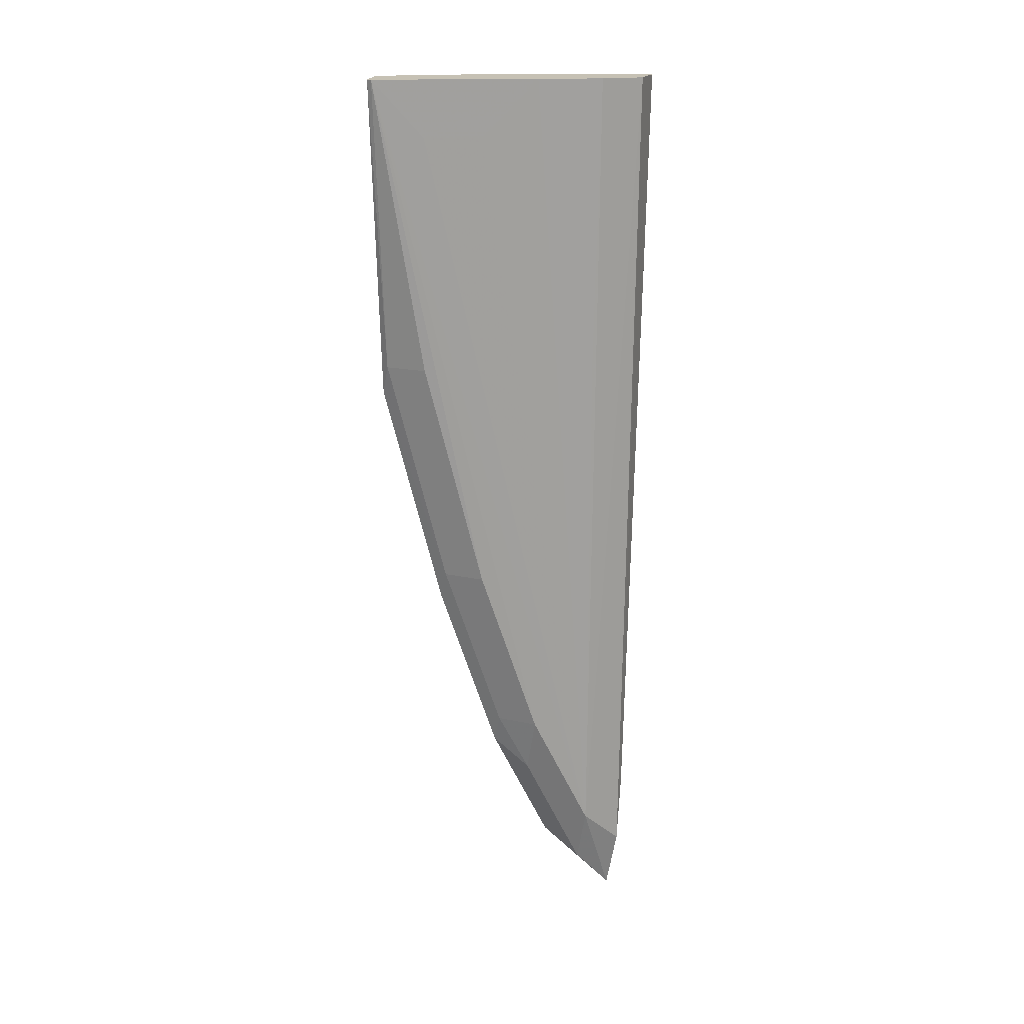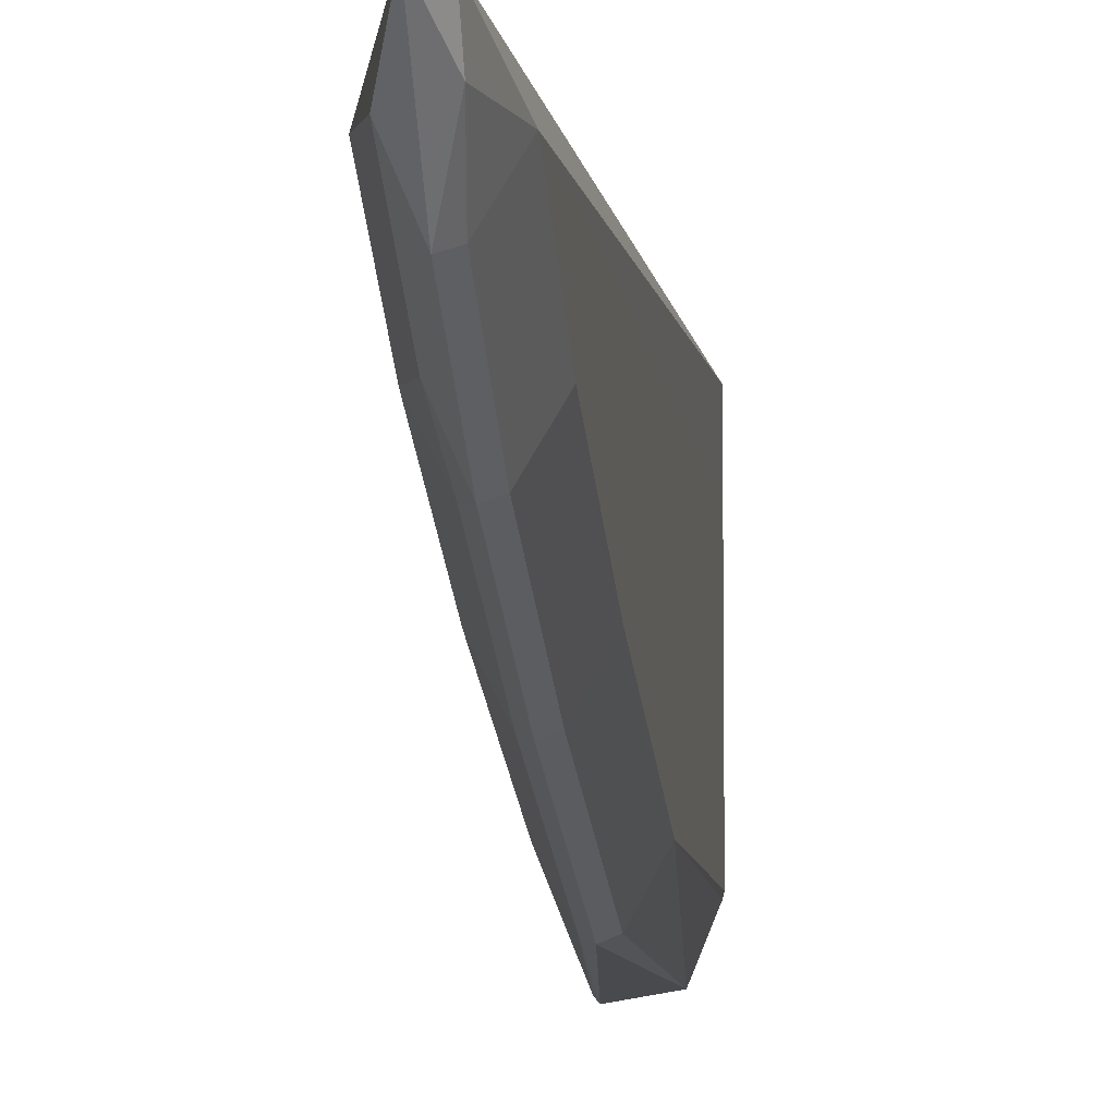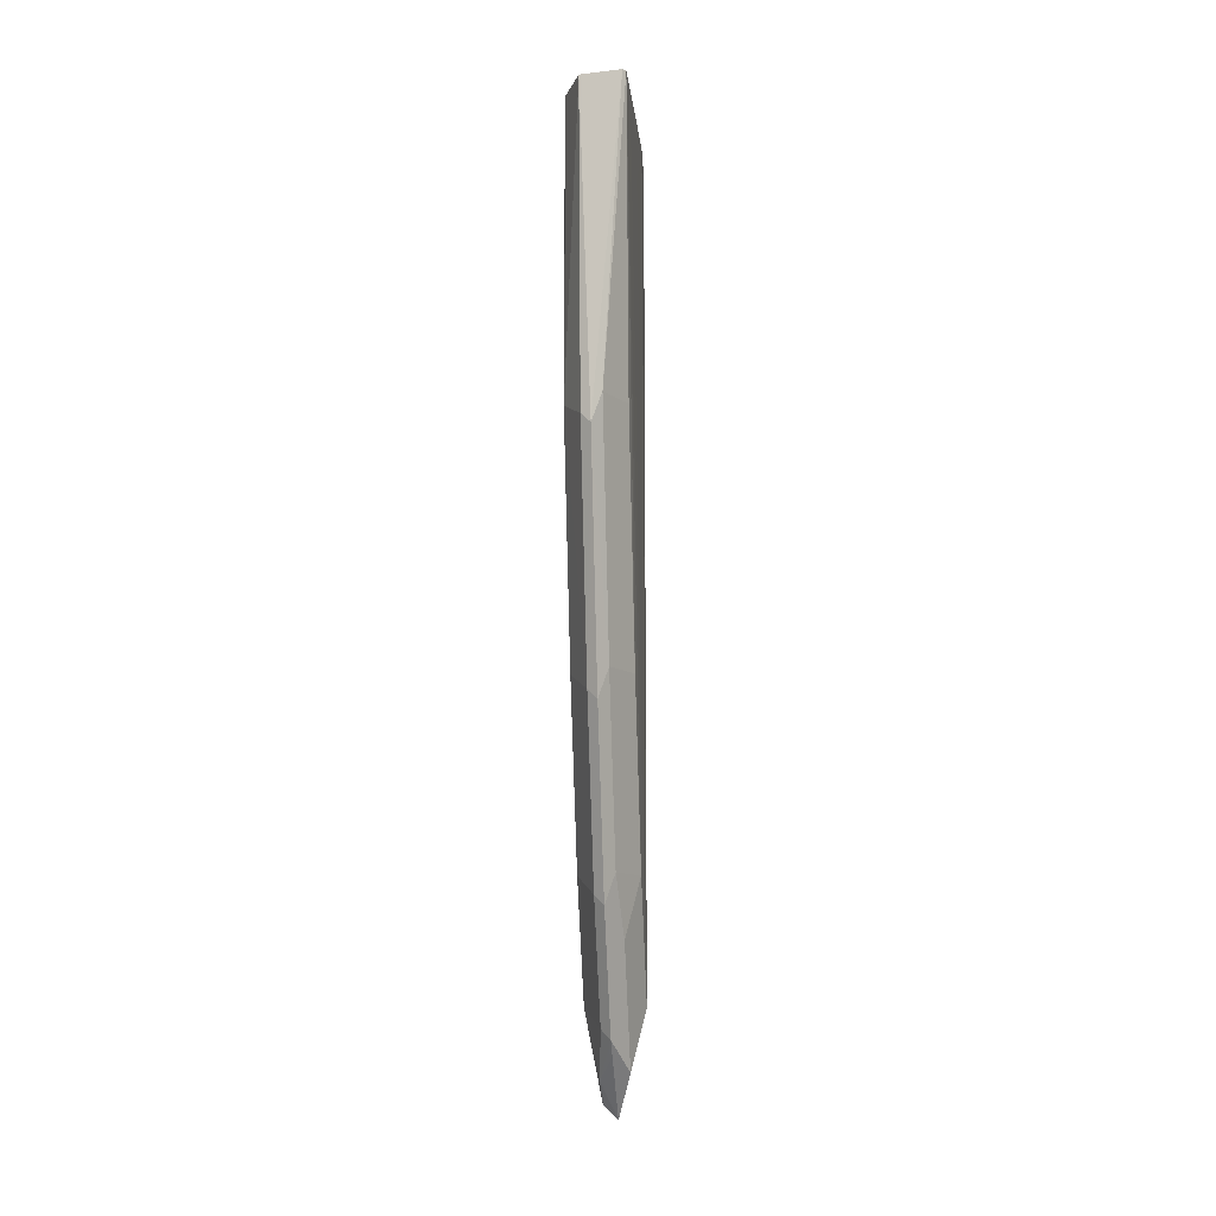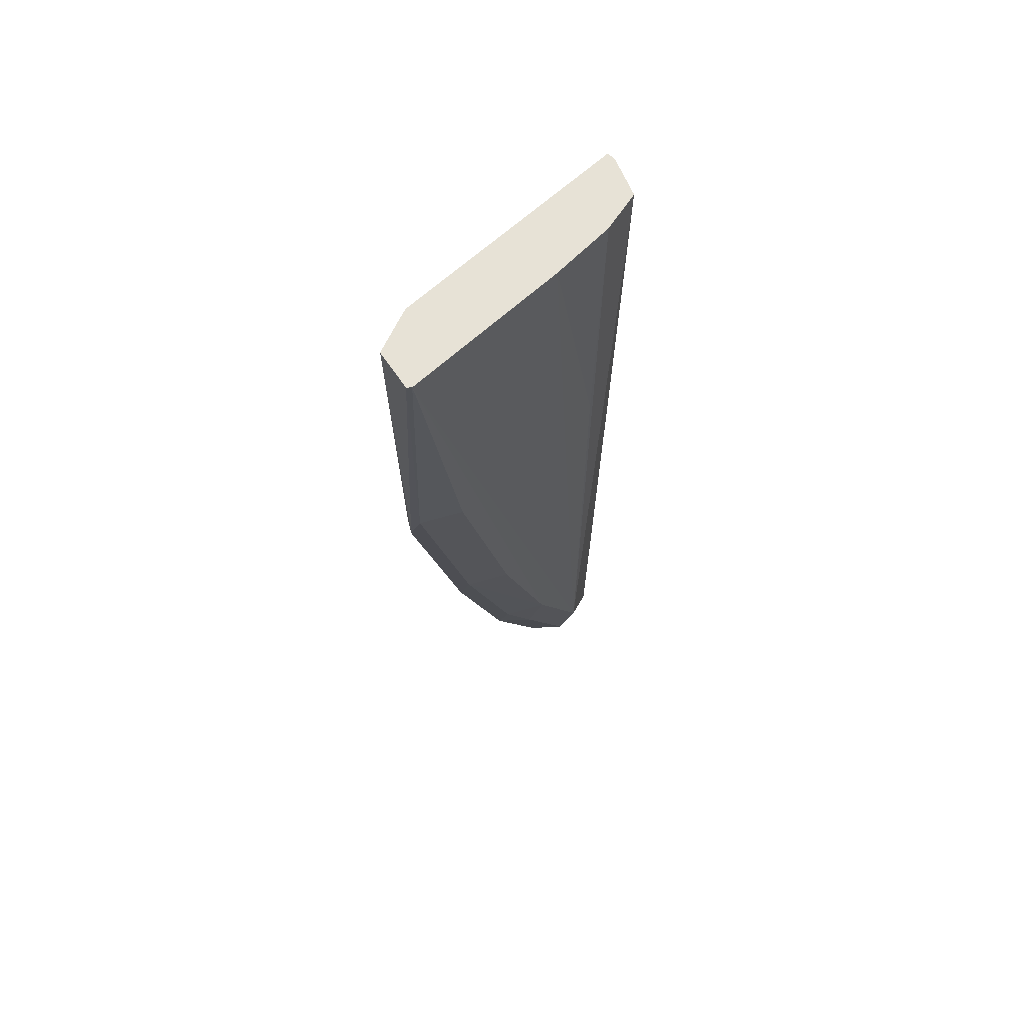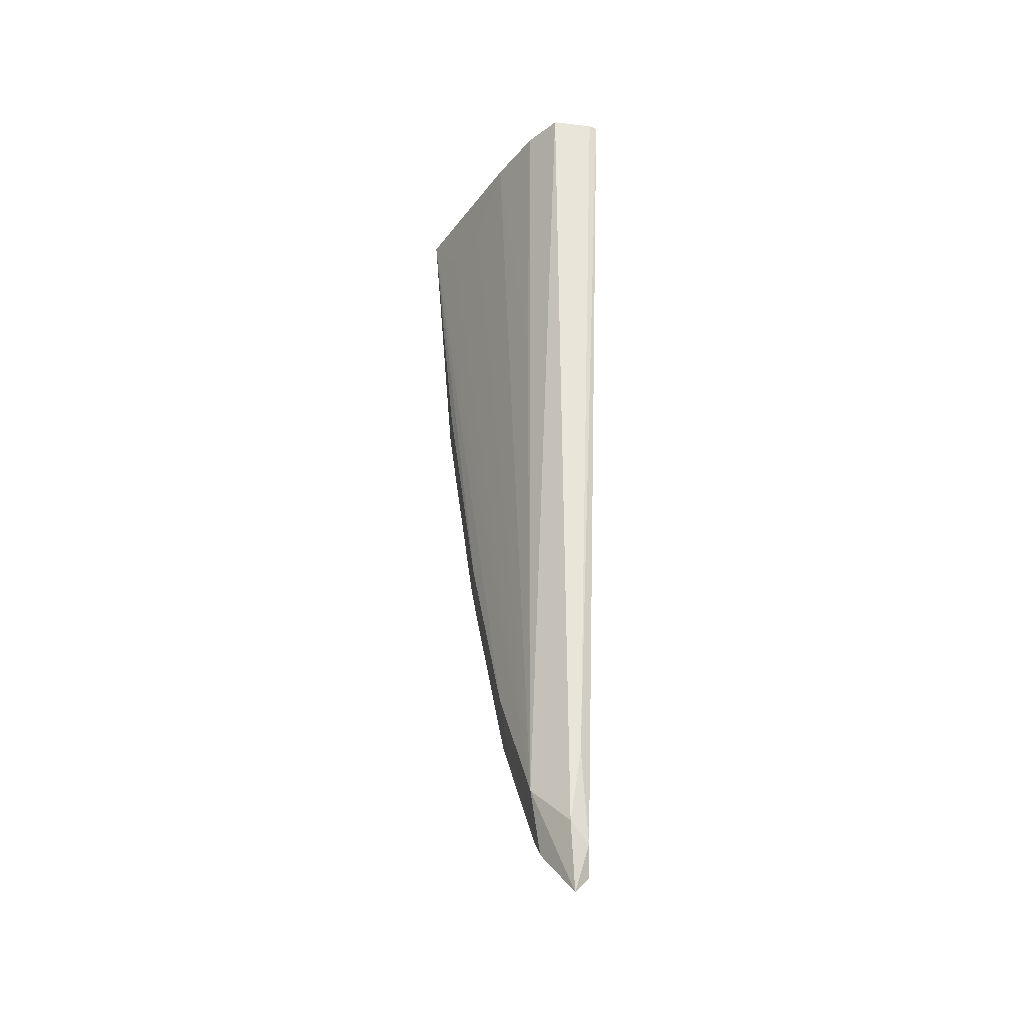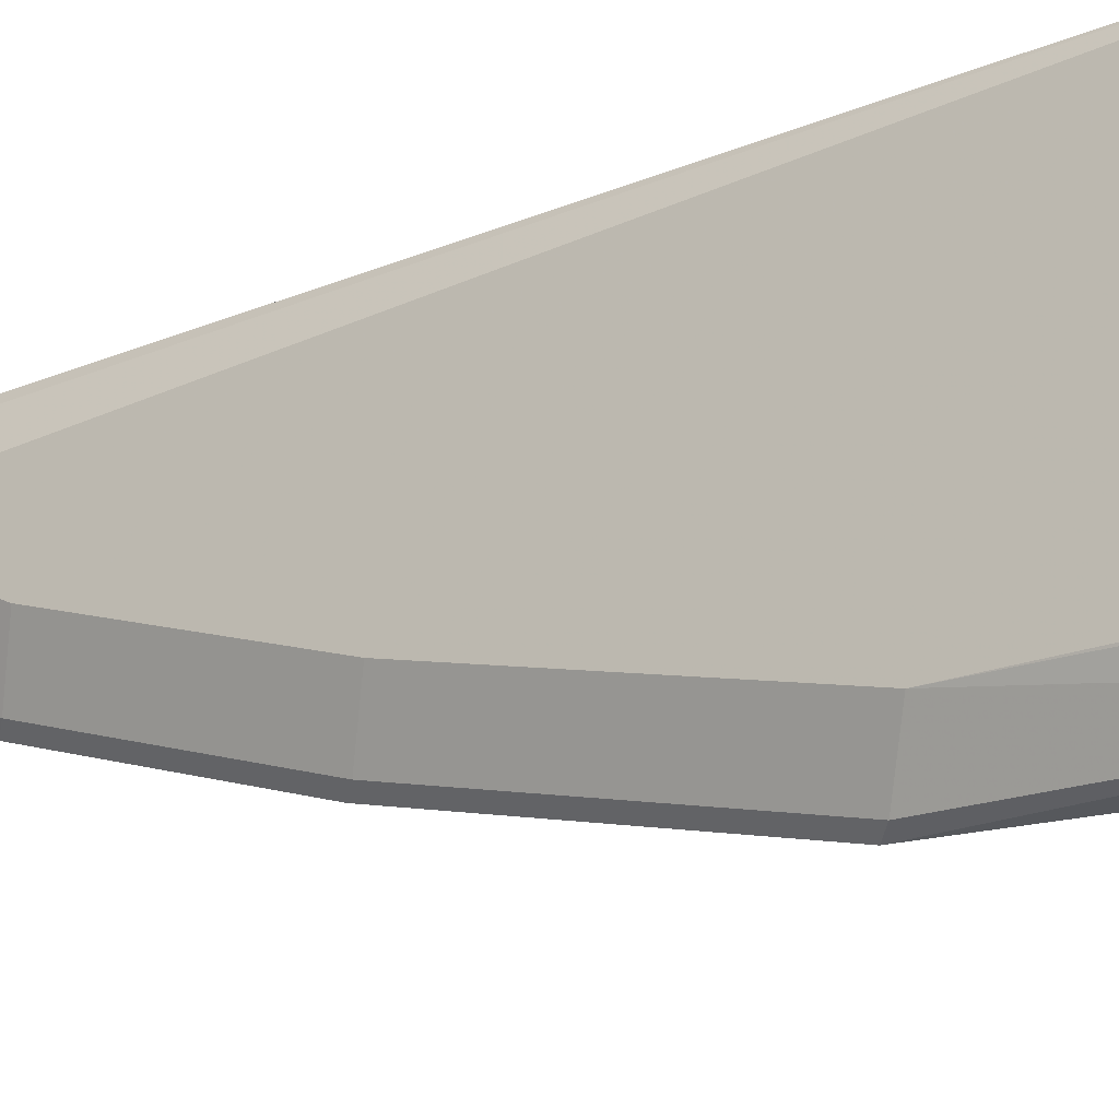
<metadata>
{"format":"obj","ext":"obj","renderer":"f3d","projection":"perspective","resolution":1024,"background":"white","views":[{"elev":18.6,"azim":86.6,"up":"+Z"},{"elev":-7.8,"azim":-174.2,"up":"+Y"},{"elev":-11.7,"azim":5.7,"up":"+Z"},{"elev":63.2,"azim":46.8,"up":"+Z"},{"elev":-31.6,"azim":149.9,"up":"+Z"},{"elev":-20.7,"azim":-55.4,"up":"+Y"}]}
</metadata>
<code>
v -0.2261 -0.08198 -0.04033
v -0.2293 -0.08201 -0.04033
v -0.2123 -0.08728 -0.04033
v -0.2189 -0.08859 -0.3231
v -0.2293 -0.086 -0.0443
v -0.2293 -0.08976 -0.04033
v -0.2223 -0.09033 -0.3543
v -0.2241 -0.0938 -0.3648
v -0.2293 -0.1042 -0.3335
v -0.2087 -0.102 -0.04033
v -0.2084 -0.1042 -0.3335
v -0.2154 -0.09033 -0.3474
v -0.2293 -0.09901 -0.0443
v -0.2293 -0.1668 -0.04033
v -0.2189 -0.0938 -0.37
v -0.2241 -0.1042 -0.357
v -0.2223 -0.1181 -0.3404
v -0.2223 -0.139 -0.2988
v -0.2293 -0.1251 -0.2918
v -0.2075 -0.125 -0.04033
v -0.2084 -0.1042 -0.1459
v -0.2084 -0.1251 -0.2918
v -0.2137 -0.1068 -0.3543
v -0.2075 -0.136 -0.05165
v -0.2075 -0.1449 -0.06063
v -0.2075 -0.1658 -0.06063
v -0.2075 -0.184 -0.04033
v -0.2293 -0.1459 -0.2293
v -0.2293 -0.1668 -0.1459
v -0.2289 -0.1683 -0.04033
v -0.2189 -0.1147 -0.3491
v -0.2189 -0.1199 -0.3439
v -0.2189 -0.1407 -0.3022
v -0.2189 -0.1615 -0.2397
v -0.2223 -0.1598 -0.2362
v -0.2154 -0.139 -0.2918
v -0.2137 -0.1277 -0.3126
v -0.2084 -0.1459 -0.2293
v -0.2154 -0.1598 -0.2293
v -0.2087 -0.1854 -0.04033
v -0.2154 -0.1806 -0.1459
v -0.2084 -0.1668 -0.1459
v -0.2223 -0.1806 -0.1529
v -0.2229 -0.183 -0.04033
v -0.2189 -0.1824 -0.1563
f 22 39 36
f 18 32 33
f 22 38 39
f 22 27 38
f 22 36 37
f 20 26 25
f 20 27 26
f 19 35 28
f 18 35 19
f 15 31 16
f 18 33 34
f 17 32 18
f 16 32 17
f 16 31 32
f 15 23 31
f 14 29 30
f 13 29 14
f 23 32 31
f 18 34 35
f 23 37 32
f 35 45 43
f 27 41 42
f 13 28 29
f 43 45 44
f 40 44 45
f 40 45 41
f 39 41 45
f 39 42 41
f 38 42 39
f 34 45 35
f 27 40 41
f 34 39 45
f 33 36 39
f 33 37 36
f 32 37 33
f 29 44 30
f 29 43 44
f 29 35 43
f 28 35 29
f 27 42 38
f 33 39 34
f 13 19 28
f 20 25 24
f 11 26 27
f 3 11 12
f 3 10 11
f 2 9 5
f 2 8 9
f 2 7 8
f 2 4 7
f 2 13 6
f 2 5 13
f 3 12 4
f 1 3 4
f 1 20 10
f 1 27 20
f 1 40 27
f 1 44 40
f 1 30 44
f 1 14 30
f 1 6 14
f 1 2 6
f 1 10 3
f 4 12 7
f 1 4 2
f 6 13 14
f 5 9 13
f 11 25 26
f 11 24 25
f 11 20 24
f 11 21 20
f 11 15 12
f 11 37 23
f 11 22 37
f 10 21 11
f 10 20 21
f 11 23 15
f 9 19 13
f 7 15 8
f 8 15 16
f 11 27 22
f 8 16 9
f 7 12 15
f 9 17 18
f 9 18 19
f 9 16 17

</code>
